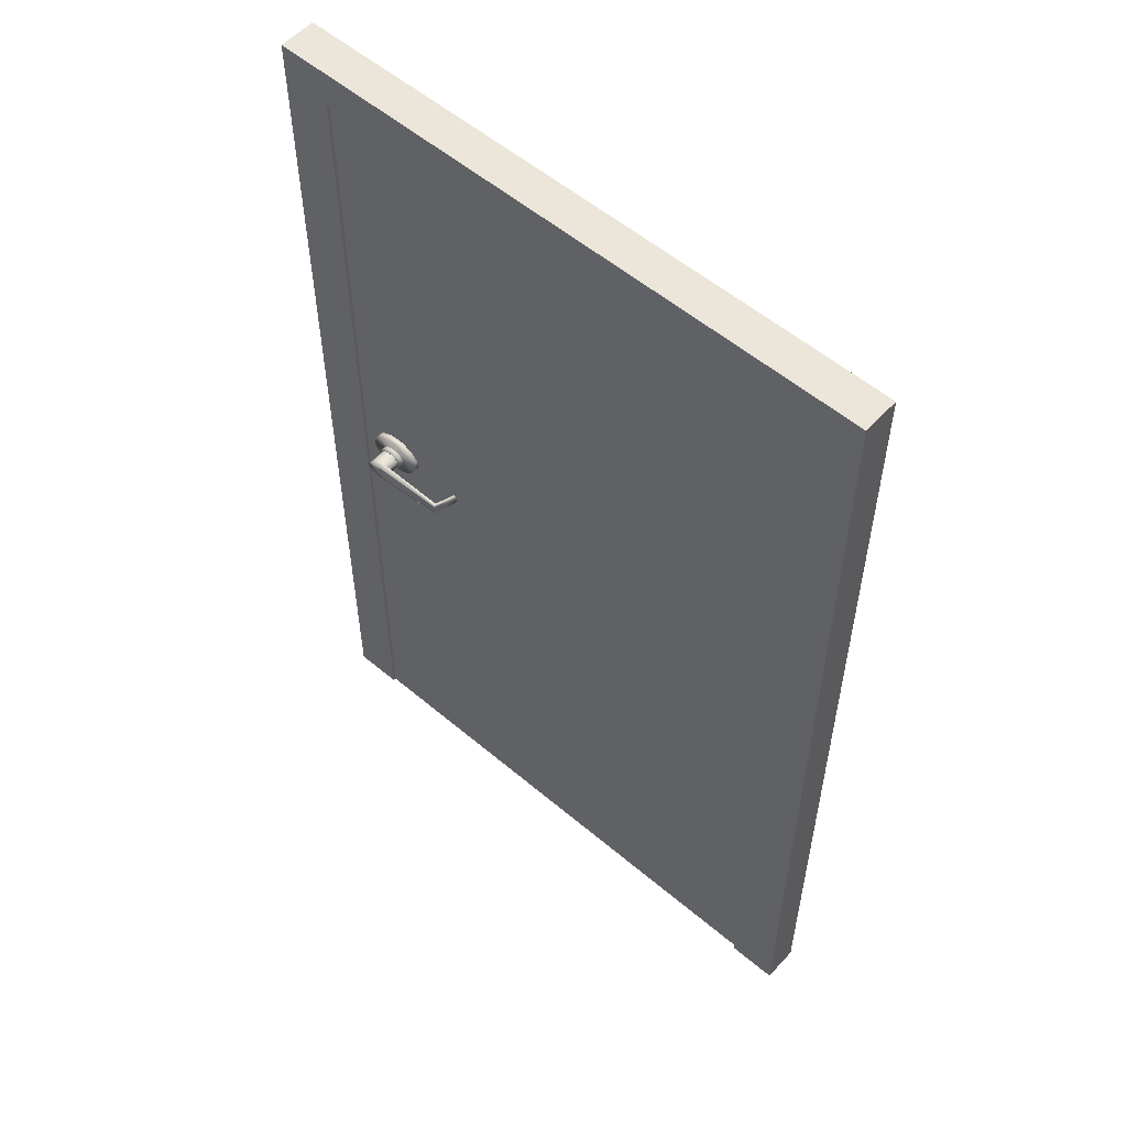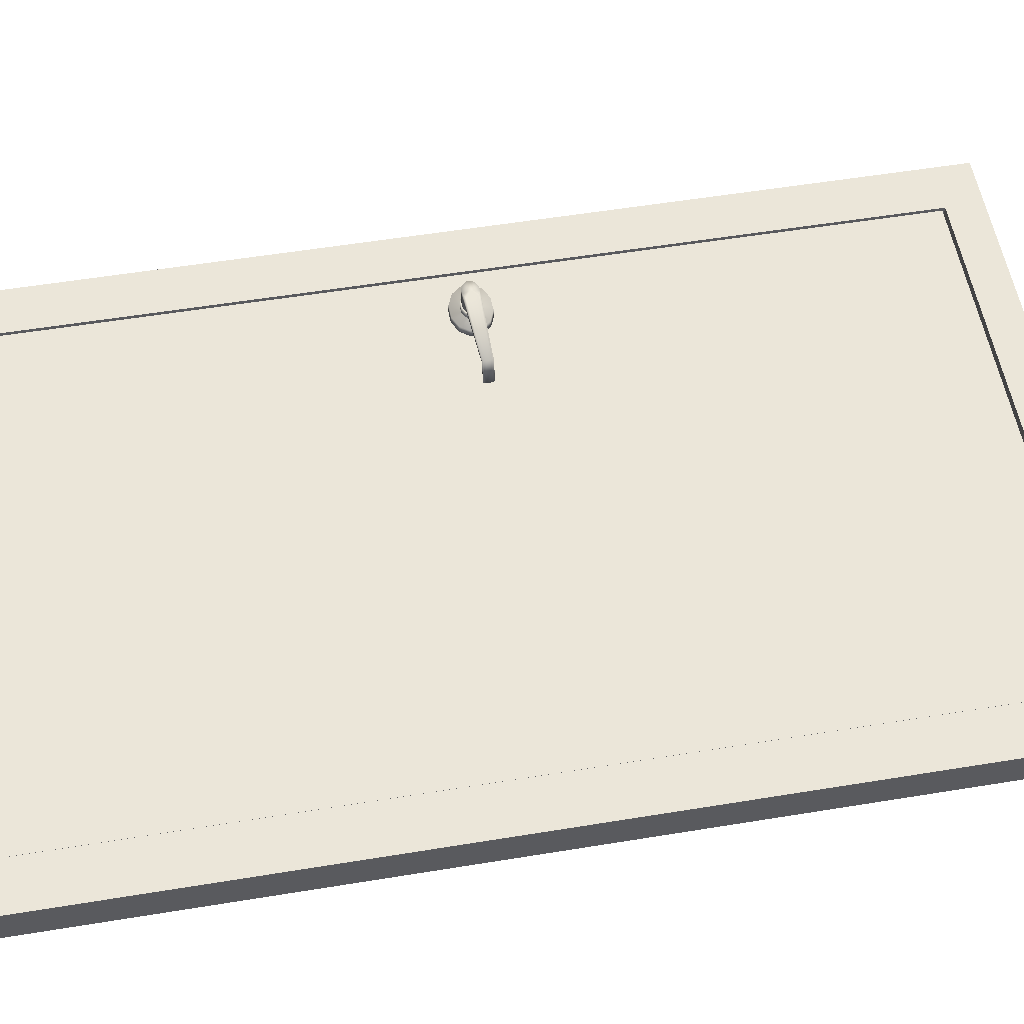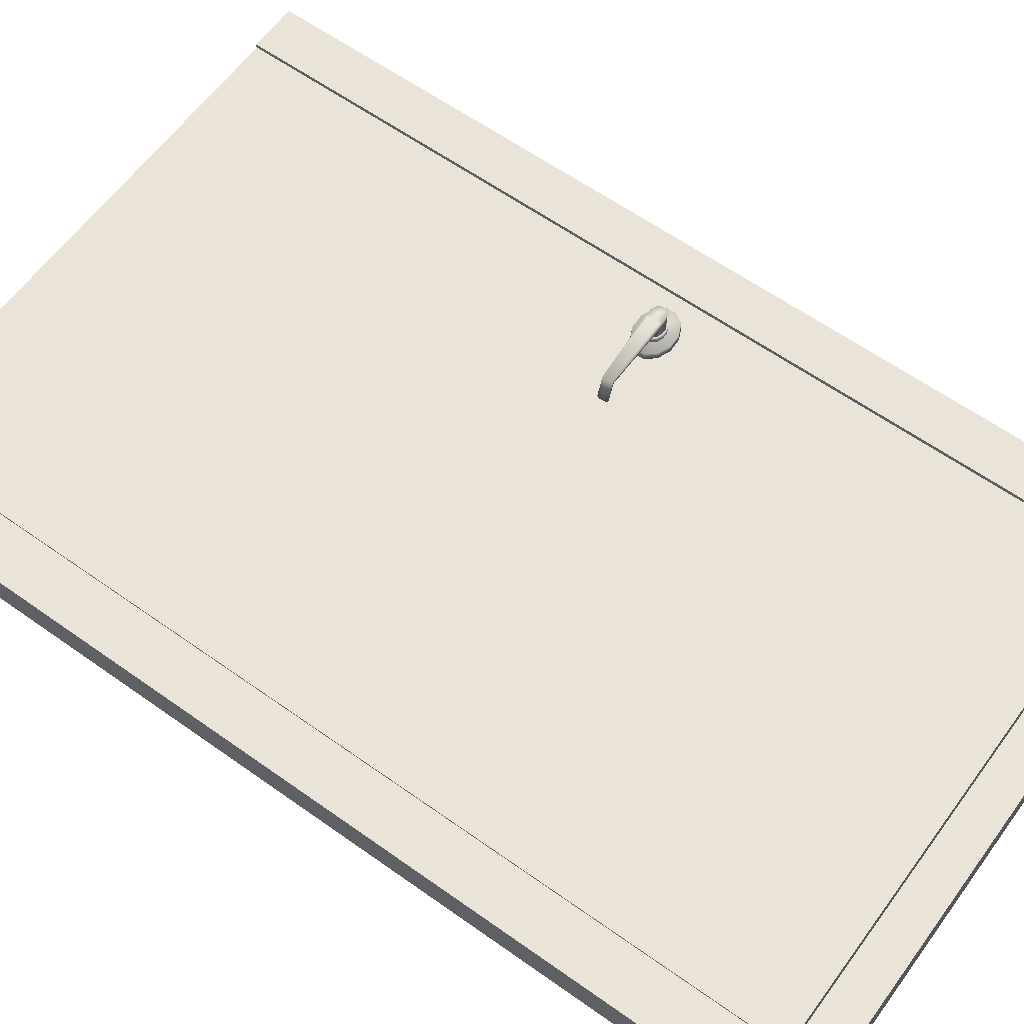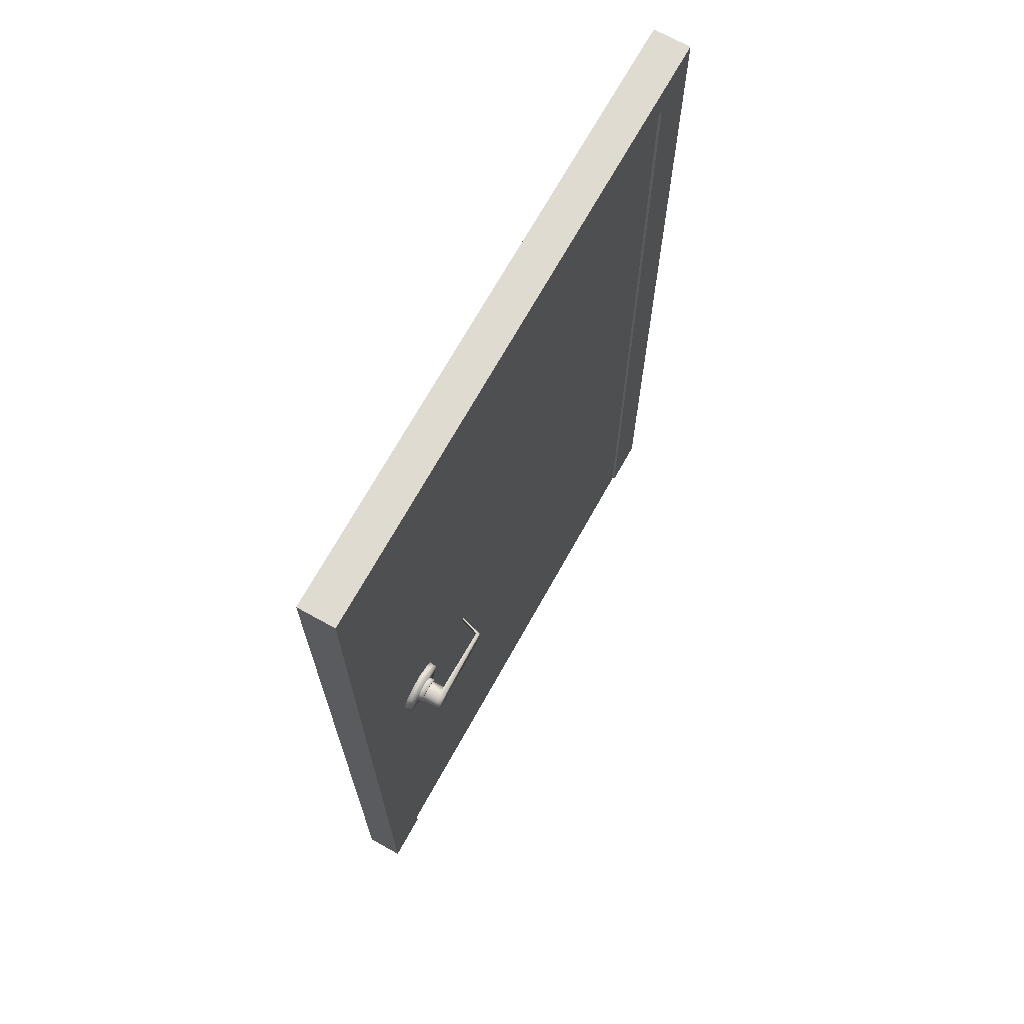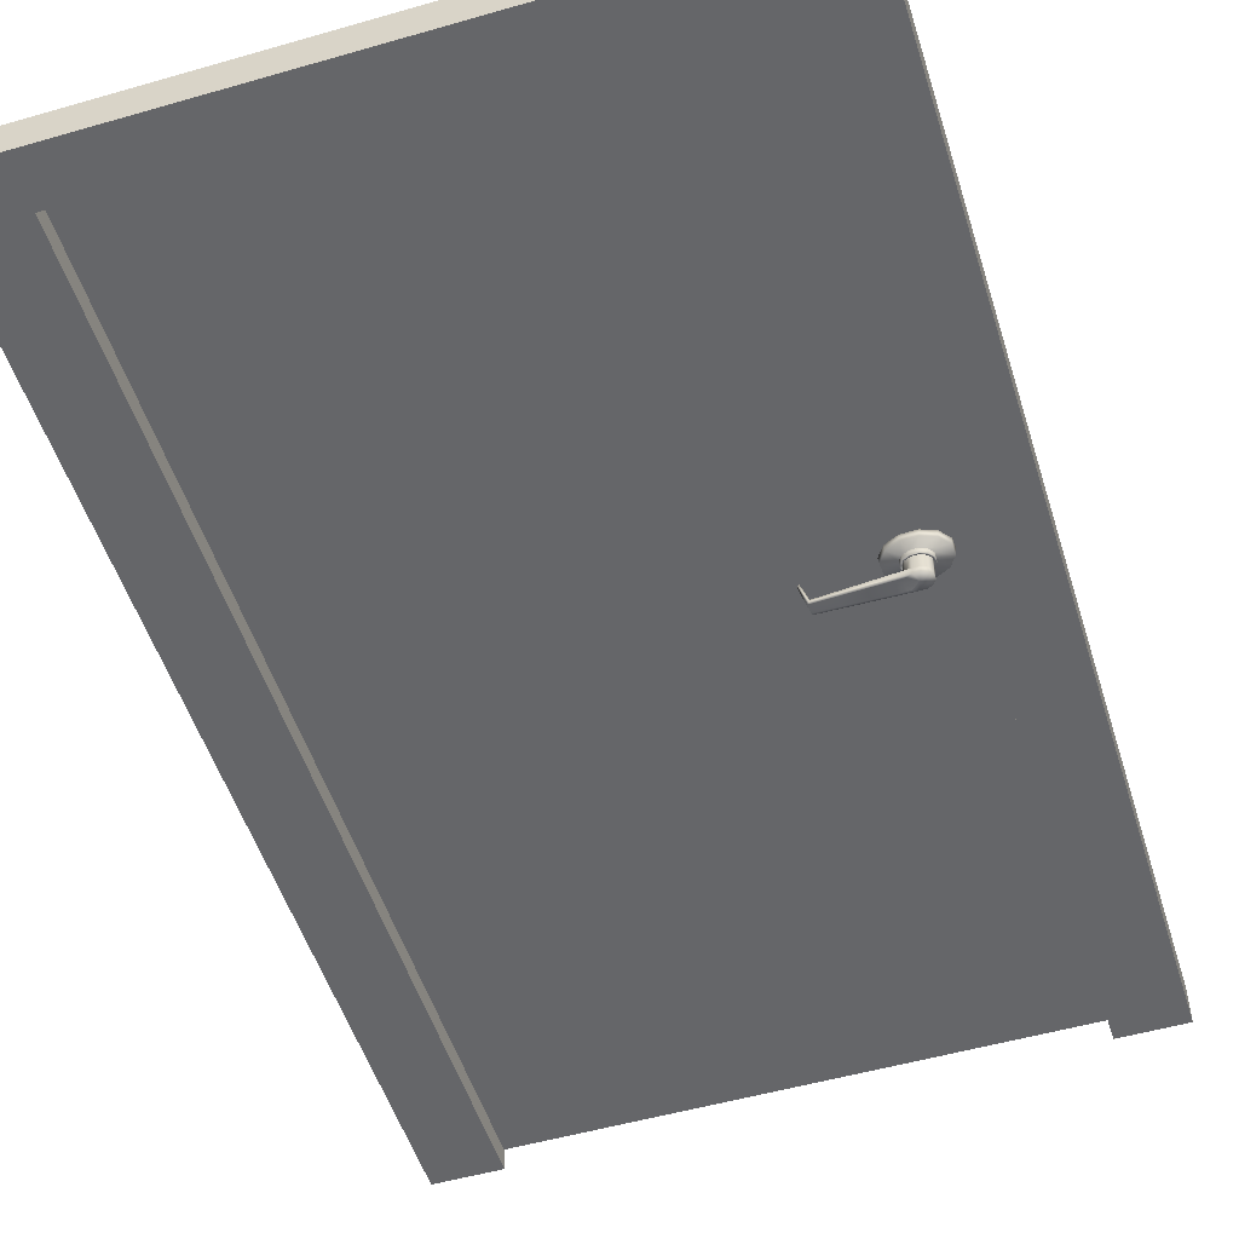
<metadata>
{"format":"obj","ext":"obj","renderer":"f3d","projection":"perspective","resolution":1024,"background":"white","views":[{"elev":55.6,"azim":41.6,"up":"+Y"},{"elev":55.4,"azim":80.2,"up":"+Z"},{"elev":61.0,"azim":126.0,"up":"+Z"},{"elev":70.1,"azim":-60.9,"up":"+Y"},{"elev":-51.9,"azim":-162.7,"up":"+Z"}]}
</metadata>
<code>
o Door
v 25.4 -1.241 -82.99
v 25.4 -1.241 -83.17
v 31.23 -1.241 -83.17
v 31.23 -1.241 -82.99
v 25.4 9.22 -82.99
v 25.4 9.22 -83.17
v 31.23 9.22 -83.17
v 31.23 9.22 -82.99
f 5 6 2 1
f 6 7 3 2
f 7 8 4 3
f 8 5 1 4
f 1 2 3 4
f 8 7 6 5
o DoorFrame_DoorFrane
v 24.83 -1.262 -82.97
v 24.83 -1.262 -83.38
v 25.39 -1.262 -83.38
v 24.83 9.668 -82.97
v 24.83 9.668 -83.38
v 31.8 9.668 -83.38
v 31.8 9.668 -82.97
v 31.24 9.251 -82.97
v 25.39 9.251 -83.38
v 31.24 -1.262 -82.97
v 31.8 -1.262 -82.97
v 31.8 -1.262 -83.38
v 31.24 9.251 -83.17
v 25.39 9.251 -83.17
v 25.39 -1.262 -83.17
v 25.52 9.251 -83.17
v 25.52 -1.262 -83.17
v 25.52 9.251 -83.38
v 25.52 -1.262 -83.38
v 31.24 -1.262 -83.17
v 25.39 9.251 -82.97
v 25.39 -1.262 -82.97
v 31.24 9.251 -83.38
v 31.24 -1.262 -83.38
v 31.1 -1.262 -83.38
v 31.1 -1.262 -83.17
v 31.1 9.251 -83.38
v 31.1 9.147 -83.17
v 31.1 9.251 -83.17
v 25.52 9.147 -83.38
v 25.52 9.147 -83.17
v 31.1 9.147 -83.38
f 12 13 10 9
f 16 21 28 18
f 13 12 15 14
f 19 20 14 15
f 22 29 30 23
f 26 24 25 27
f 20 32 31 14
f 29 22 21 16
f 29 12 9 30
f 18 19 15 16
f 22 23 25 24
f 13 17 11 10
f 38 40 36 39
f 16 15 12 29
f 17 13 14 31
f 23 11 27 25
f 26 27 11 17
f 37 34 28 21
f 37 35 33 34
f 34 33 32 28
f 31 32 33 35
f 38 26 35 40
f 24 39 36 37
f 17 31 35
o Handle_Back
v 25.69 4.032 -83
v 25.6 4.133 -83
v 25.6 4.253 -83
v 25.67 4.36 -83
v 25.81 4.424 -83
v 25.97 4.429 -83
v 26.11 4.373 -83
v 26.2 4.272 -83
v 26.2 4.152 -83
v 26.13 4.045 -83
v 25.99 3.981 -83
v 25.83 3.976 -83
v 25.7 4.038 -82.91
v 25.62 4.135 -82.91
v 25.61 4.251 -82.91
v 25.68 4.354 -82.91
v 25.81 4.416 -82.91
v 25.97 4.42 -82.91
v 26.1 4.367 -82.91
v 26.19 4.269 -82.91
v 26.19 4.153 -82.91
v 26.12 4.051 -82.91
v 25.99 3.989 -82.91
v 25.84 3.984 -82.91
v 25.9 4.203 -83
v 25.8 4.12 -82.91
v 25.76 4.169 -82.91
v 25.76 4.227 -82.91
v 25.79 4.278 -82.91
v 25.86 4.309 -82.91
v 25.93 4.311 -82.91
v 26 4.284 -82.91
v 26.04 4.235 -82.91
v 26.05 4.178 -82.91
v 26.01 4.126 -82.91
v 25.95 4.095 -82.91
v 25.87 4.093 -82.91
v 25.8 4.12 -82.85
v 25.76 4.168 -82.85
v 25.76 4.226 -82.85
v 25.79 4.277 -82.85
v 25.86 4.308 -82.85
v 25.93 4.311 -82.85
v 26 4.284 -82.85
v 26.05 4.235 -82.85
v 26.05 4.177 -82.85
v 26.01 4.126 -82.85
v 25.95 4.095 -82.85
v 25.87 4.093 -82.85
v 25.8 4.12 -82.91
v 25.76 4.169 -82.91
v 25.76 4.227 -82.91
v 25.79 4.278 -82.91
v 25.86 4.309 -82.91
v 25.93 4.311 -82.91
v 26 4.284 -82.91
v 26.04 4.235 -82.91
v 26.05 4.178 -82.91
v 26.01 4.126 -82.91
v 25.95 4.095 -82.91
v 25.87 4.093 -82.91
v 25.82 4.132 -82.85
v 25.78 4.174 -82.85
v 25.78 4.222 -82.85
v 25.81 4.266 -82.85
v 25.86 4.292 -82.85
v 25.93 4.294 -82.85
v 25.99 4.271 -82.85
v 26.02 4.23 -82.85
v 26.03 4.181 -82.85
v 26 4.138 -82.85
v 25.94 4.112 -82.85
v 25.87 4.11 -82.85
v 25.77 4.172 -82.97
v 25.81 4.128 -82.97
v 25.77 4.225 -82.96
v 25.8 4.271 -82.96
v 25.86 4.299 -82.96
v 25.93 4.301 -82.96
v 25.99 4.277 -82.97
v 26.03 4.233 -82.97
v 26.03 4.18 -82.97
v 26 4.134 -82.97
v 25.94 4.106 -82.97
v 25.87 4.104 -82.97
v 25.82 4.133 -82.89
v 25.78 4.174 -82.89
v 25.78 4.222 -82.89
v 25.81 4.265 -82.89
v 25.86 4.291 -82.89
v 25.93 4.293 -82.89
v 25.99 4.271 -82.89
v 26.02 4.23 -82.89
v 26.02 4.181 -82.89
v 25.99 4.139 -82.89
v 25.94 4.113 -82.89
v 25.87 4.111 -82.89
v 25.82 4.132 -82.71
v 25.78 4.173 -82.71
v 25.78 4.221 -82.71
v 25.81 4.264 -82.7
v 25.87 4.29 -82.7
v 25.93 4.292 -82.71
v 25.99 4.27 -82.71
v 26.02 4.229 -82.71
v 26.03 4.181 -82.71
v 26 4.138 -82.71
v 25.94 4.112 -82.71
v 25.88 4.11 -82.71
v 25.82 4.132 -82.64
v 25.78 4.173 -82.64
v 25.78 4.221 -82.64
v 25.81 4.264 -82.64
v 25.87 4.29 -82.64
v 25.93 4.292 -82.64
v 25.99 4.269 -82.64
v 26.02 4.228 -82.64
v 26.03 4.18 -82.64
v 26 4.137 -82.64
v 25.94 4.111 -82.64
v 25.88 4.109 -82.64
v 26.78 4.168 -82.65
v 26.79 4.184 -82.66
v 26.79 4.212 -82.66
v 26.79 4.244 -82.66
v 26.78 4.271 -82.66
v 26.77 4.287 -82.65
v 26.77 4.169 -82.69
v 26.77 4.185 -82.7
v 26.78 4.213 -82.7
v 26.78 4.244 -82.7
v 26.77 4.272 -82.7
v 26.76 4.287 -82.69
v 26.86 4.169 -82.91
v 26.84 4.169 -82.92
v 26.86 4.185 -82.92
v 26.86 4.213 -82.92
v 26.86 4.245 -82.92
v 26.86 4.272 -82.92
v 26.85 4.288 -82.91
v 26.83 4.287 -82.92
v 26.84 4.185 -82.92
v 26.85 4.213 -82.93
v 26.84 4.244 -82.93
v 26.84 4.272 -82.92
v 25.9 4.201 -82.64
f 65 41 42
f 65 42 43
f 65 43 44
f 65 44 45
f 65 45 46
f 65 46 47
f 65 47 48
f 65 48 49
f 65 49 50
f 65 50 51
f 65 51 52
f 52 41 65
f 41 53 54 42
f 42 54 55 43
f 43 55 56 44
f 44 56 57 45
f 45 57 58 46
f 46 58 59 47
f 47 59 60 48
f 48 60 61 49
f 49 61 62 50
f 50 62 63 51
f 51 63 64 52
f 53 41 52 64
f 54 53 66 67
f 55 54 67 68
f 56 55 68 69
f 57 56 69 70
f 58 57 70 71
f 59 58 71 72
f 60 59 72 73
f 61 60 73 74
f 62 61 74 75
f 63 62 75 76
f 64 63 76 77
f 53 64 77 66
f 66 90 91 67
f 90 78 79 91
f 67 91 92 68
f 91 79 80 92
f 68 92 93 69
f 92 80 81 93
f 69 93 94 70
f 93 81 82 94
f 70 94 95 71
f 94 82 83 95
f 71 95 96 72
f 95 83 84 96
f 72 96 97 73
f 96 84 85 97
f 73 97 98 74
f 97 85 86 98
f 74 98 99 75
f 98 86 87 99
f 75 99 100 76
f 99 87 88 100
f 76 100 101 77
f 100 88 89 101
f 77 101 90 66
f 101 89 78 90
f 79 78 102 103
f 80 79 103 104
f 81 80 104 105
f 82 81 105 106
f 83 82 106 107
f 84 83 107 108
f 85 84 108 109
f 86 85 109 110
f 87 86 110 111
f 88 87 111 112
f 89 88 112 113
f 78 89 113 102
f 103 102 115 114
f 104 103 114 116
f 105 104 116 117
f 106 105 117 118
f 107 106 118 119
f 108 107 119 120
f 109 108 120 121
f 110 109 121 122
f 111 110 122 123
f 112 111 123 124
f 113 112 124 125
f 102 113 125 115
f 127 126 138 139
f 128 127 139 140
f 129 128 140 141
f 130 129 141 142
f 131 130 142 143
f 132 131 143 144
f 133 132 144 145
f 134 133 145 146
f 135 134 146 147
f 136 135 147 148
f 137 136 148 149
f 138 126 137 149
f 139 138 150 151
f 140 139 151 152
f 141 140 152 153
f 142 141 153 154
f 143 142 154 155
f 149 148 160 161
f 149 161 150 138
f 160 148 168 162
f 159 160 162 163
f 158 159 163 164
f 157 158 164 165
f 156 157 165 166
f 155 156 166 167
f 143 155 167 173
f 148 147 169 168
f 147 146 170 169
f 146 145 171 170
f 145 144 172 171
f 144 143 173 172
f 162 168 175 174
f 163 162 174 176
f 164 163 176 177
f 165 164 177 178
f 166 165 178 179
f 167 166 179 180
f 173 167 180 181
f 168 169 182 175
f 169 170 183 182
f 170 171 184 183
f 171 172 185 184
f 172 173 181 185
f 179 185 181 180
f 178 184 185 179
f 177 183 184 178
f 176 182 183 177
f 174 175 182 176
f 151 150 186
f 152 151 186
f 153 152 186
f 154 153 186
f 155 154 186
f 156 155 186
f 157 156 186
f 158 157 186
f 159 158 186
f 160 159 186
f 161 160 186
f 150 161 186
o Handle_Front
v 25.69 4.373 -83.15
v 25.6 4.272 -83.16
v 25.6 4.152 -83.16
v 25.67 4.046 -83.16
v 25.81 3.981 -83.16
v 25.97 3.976 -83.16
v 26.11 4.032 -83.15
v 26.2 4.133 -83.15
v 26.2 4.253 -83.15
v 26.13 4.36 -83.15
v 25.99 4.424 -83.15
v 25.83 4.429 -83.15
v 25.7 4.368 -83.24
v 25.62 4.27 -83.24
v 25.61 4.154 -83.24
v 25.68 4.052 -83.24
v 25.81 3.99 -83.24
v 25.97 3.985 -83.24
v 26.1 4.039 -83.24
v 26.19 4.136 -83.24
v 26.19 4.252 -83.24
v 26.12 4.355 -83.24
v 25.99 4.417 -83.24
v 25.84 4.421 -83.24
v 25.9 4.203 -83.15
v 25.8 4.285 -83.24
v 25.76 4.237 -83.24
v 25.76 4.179 -83.24
v 25.79 4.127 -83.24
v 25.86 4.096 -83.24
v 25.93 4.094 -83.24
v 26 4.121 -83.24
v 26.04 4.17 -83.24
v 26.05 4.228 -83.24
v 26.01 4.279 -83.24
v 25.95 4.31 -83.24
v 25.87 4.312 -83.24
v 25.8 4.286 -83.3
v 25.76 4.237 -83.3
v 25.76 4.179 -83.3
v 25.79 4.128 -83.3
v 25.86 4.097 -83.3
v 25.93 4.094 -83.3
v 26 4.121 -83.3
v 26.05 4.17 -83.3
v 26.05 4.228 -83.3
v 26.01 4.279 -83.3
v 25.95 4.31 -83.3
v 25.87 4.313 -83.3
v 25.8 4.285 -83.25
v 25.76 4.237 -83.25
v 25.76 4.179 -83.25
v 25.79 4.127 -83.25
v 25.86 4.097 -83.25
v 25.93 4.094 -83.25
v 26 4.121 -83.25
v 26.04 4.17 -83.25
v 26.05 4.228 -83.25
v 26.01 4.279 -83.25
v 25.95 4.31 -83.25
v 25.87 4.312 -83.25
v 25.82 4.273 -83.3
v 25.78 4.232 -83.3
v 25.78 4.183 -83.3
v 25.81 4.139 -83.3
v 25.86 4.113 -83.3
v 25.93 4.111 -83.3
v 25.99 4.134 -83.3
v 26.02 4.175 -83.3
v 26.03 4.224 -83.3
v 26 4.268 -83.3
v 25.94 4.294 -83.3
v 25.87 4.296 -83.3
v 25.77 4.233 -83.19
v 25.81 4.277 -83.19
v 25.77 4.181 -83.19
v 25.8 4.134 -83.19
v 25.86 4.106 -83.19
v 25.93 4.104 -83.19
v 25.99 4.128 -83.19
v 26.03 4.173 -83.19
v 26.03 4.225 -83.19
v 26 4.271 -83.19
v 25.94 4.3 -83.19
v 25.87 4.302 -83.19
v 25.82 4.272 -83.27
v 25.78 4.231 -83.27
v 25.78 4.183 -83.27
v 25.81 4.14 -83.27
v 25.86 4.114 -83.27
v 25.93 4.112 -83.27
v 25.99 4.135 -83.27
v 26.02 4.175 -83.27
v 26.02 4.224 -83.27
v 25.99 4.267 -83.27
v 25.94 4.292 -83.27
v 25.87 4.294 -83.27
v 25.82 4.273 -83.45
v 25.78 4.232 -83.45
v 25.78 4.184 -83.45
v 25.81 4.141 -83.45
v 25.87 4.115 -83.45
v 25.93 4.113 -83.45
v 25.99 4.136 -83.45
v 26.02 4.176 -83.45
v 26.03 4.225 -83.45
v 26 4.268 -83.45
v 25.94 4.293 -83.45
v 25.88 4.295 -83.45
v 25.82 4.273 -83.52
v 25.78 4.233 -83.52
v 25.78 4.184 -83.52
v 25.81 4.141 -83.52
v 25.87 4.116 -83.52
v 25.93 4.114 -83.52
v 25.99 4.136 -83.52
v 26.02 4.177 -83.52
v 26.03 4.225 -83.52
v 26 4.268 -83.52
v 25.94 4.294 -83.52
v 25.88 4.296 -83.52
v 26.78 4.237 -83.5
v 26.79 4.221 -83.5
v 26.79 4.193 -83.5
v 26.79 4.161 -83.5
v 26.78 4.134 -83.5
v 26.77 4.118 -83.5
v 26.77 4.237 -83.46
v 26.77 4.22 -83.46
v 26.78 4.193 -83.46
v 26.78 4.161 -83.46
v 26.77 4.133 -83.46
v 26.76 4.118 -83.46
v 26.86 4.236 -83.24
v 26.84 4.236 -83.24
v 26.86 4.22 -83.24
v 26.86 4.192 -83.23
v 26.86 4.16 -83.23
v 26.86 4.133 -83.24
v 26.85 4.117 -83.24
v 26.83 4.118 -83.24
v 26.84 4.22 -83.23
v 26.85 4.193 -83.23
v 26.84 4.161 -83.23
v 26.84 4.133 -83.23
v 25.9 4.205 -83.52
f 211 187 188
f 211 188 189
f 211 189 190
f 211 190 191
f 211 191 192
f 211 192 193
f 211 193 194
f 211 194 195
f 211 195 196
f 211 196 197
f 211 197 198
f 198 187 211
f 187 199 200 188
f 188 200 201 189
f 189 201 202 190
f 190 202 203 191
f 191 203 204 192
f 192 204 205 193
f 193 205 206 194
f 194 206 207 195
f 195 207 208 196
f 196 208 209 197
f 197 209 210 198
f 199 187 198 210
f 200 199 212 213
f 201 200 213 214
f 202 201 214 215
f 203 202 215 216
f 204 203 216 217
f 205 204 217 218
f 206 205 218 219
f 207 206 219 220
f 208 207 220 221
f 209 208 221 222
f 210 209 222 223
f 199 210 223 212
f 212 236 237 213
f 236 224 225 237
f 213 237 238 214
f 237 225 226 238
f 214 238 239 215
f 238 226 227 239
f 215 239 240 216
f 239 227 228 240
f 216 240 241 217
f 240 228 229 241
f 217 241 242 218
f 241 229 230 242
f 218 242 243 219
f 242 230 231 243
f 219 243 244 220
f 243 231 232 244
f 220 244 245 221
f 244 232 233 245
f 221 245 246 222
f 245 233 234 246
f 222 246 247 223
f 246 234 235 247
f 223 247 236 212
f 247 235 224 236
f 225 224 248 249
f 226 225 249 250
f 227 226 250 251
f 228 227 251 252
f 229 228 252 253
f 230 229 253 254
f 231 230 254 255
f 232 231 255 256
f 233 232 256 257
f 234 233 257 258
f 235 234 258 259
f 224 235 259 248
f 249 248 261 260
f 250 249 260 262
f 251 250 262 263
f 252 251 263 264
f 253 252 264 265
f 254 253 265 266
f 255 254 266 267
f 256 255 267 268
f 257 256 268 269
f 258 257 269 270
f 259 258 270 271
f 248 259 271 261
f 273 272 284 285
f 274 273 285 286
f 275 274 286 287
f 276 275 287 288
f 277 276 288 289
f 278 277 289 290
f 279 278 290 291
f 280 279 291 292
f 281 280 292 293
f 282 281 293 294
f 283 282 294 295
f 284 272 283 295
f 285 284 296 297
f 286 285 297 298
f 287 286 298 299
f 288 287 299 300
f 289 288 300 301
f 295 294 306 307
f 295 307 296 284
f 306 294 314 308
f 305 306 308 309
f 304 305 309 310
f 303 304 310 311
f 302 303 311 312
f 301 302 312 313
f 289 301 313 319
f 294 293 315 314
f 293 292 316 315
f 292 291 317 316
f 291 290 318 317
f 290 289 319 318
f 308 314 321 320
f 309 308 320 322
f 310 309 322 323
f 311 310 323 324
f 312 311 324 325
f 313 312 325 326
f 319 313 326 327
f 314 315 328 321
f 315 316 329 328
f 316 317 330 329
f 317 318 331 330
f 318 319 327 331
f 325 331 327 326
f 324 330 331 325
f 323 329 330 324
f 322 328 329 323
f 320 321 328 322
f 297 296 332
f 298 297 332
f 299 298 332
f 300 299 332
f 301 300 332
f 302 301 332
f 303 302 332
f 304 303 332
f 305 304 332
f 306 305 332
f 307 306 332
f 296 307 332

</code>
